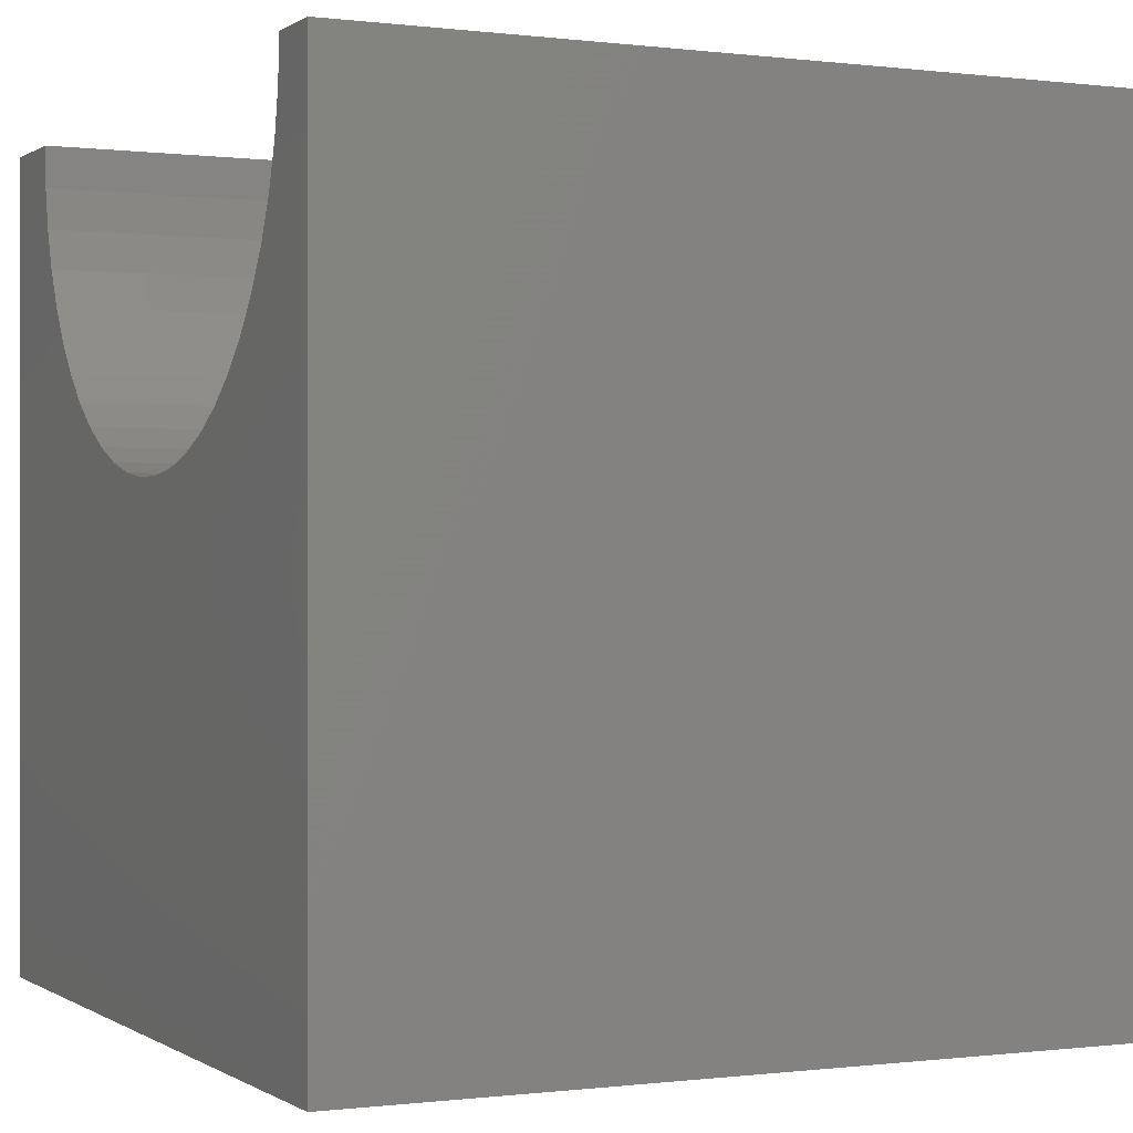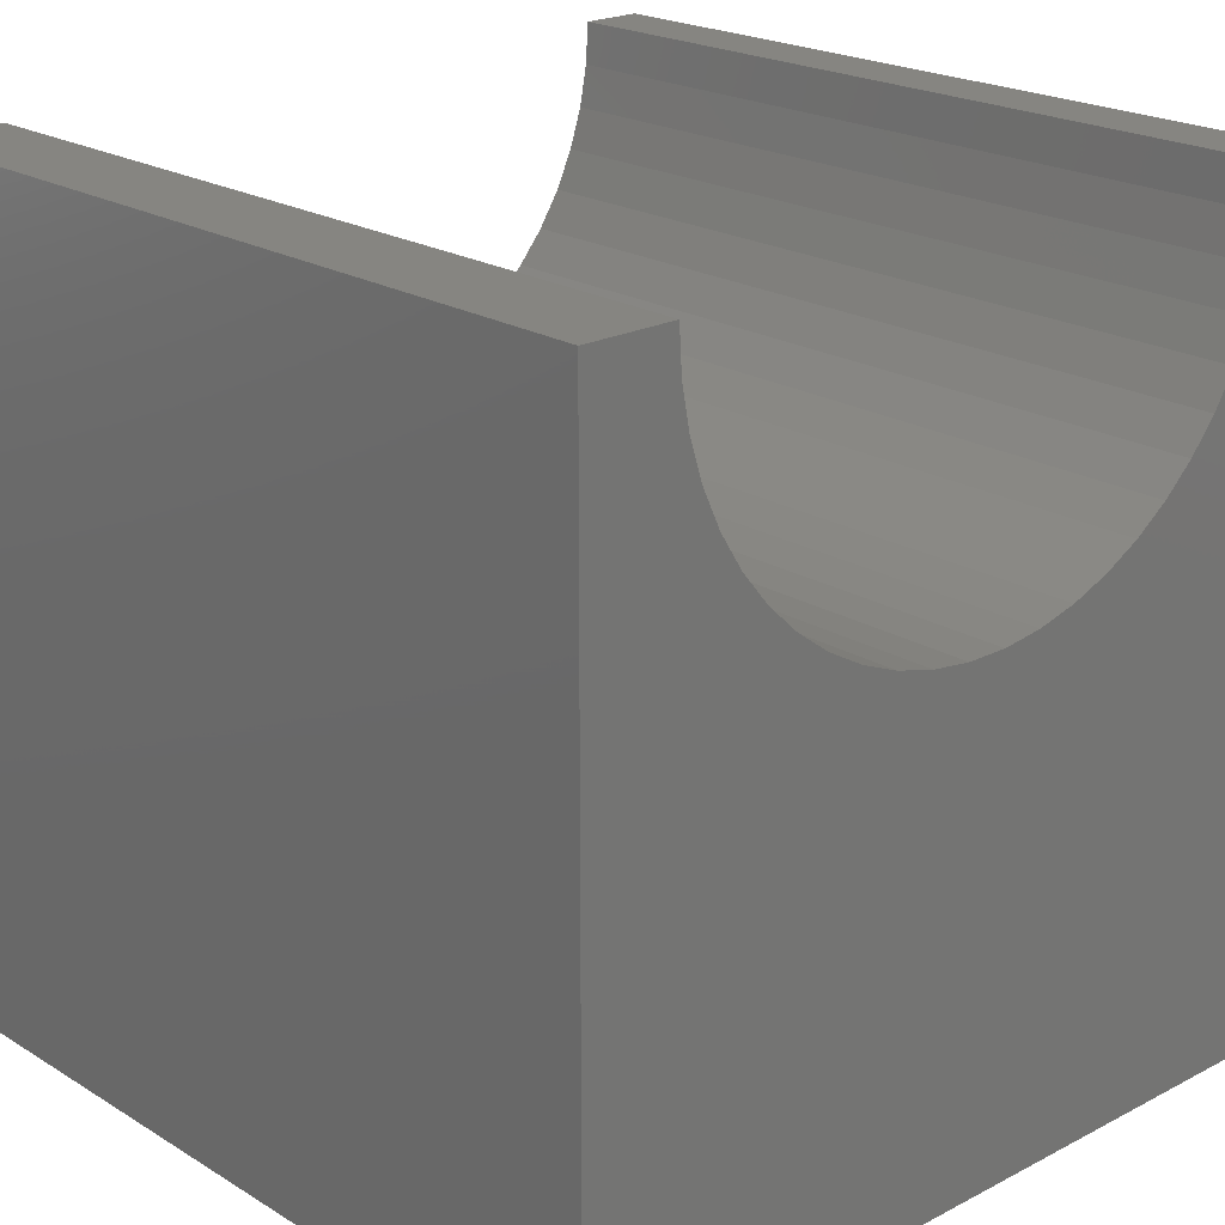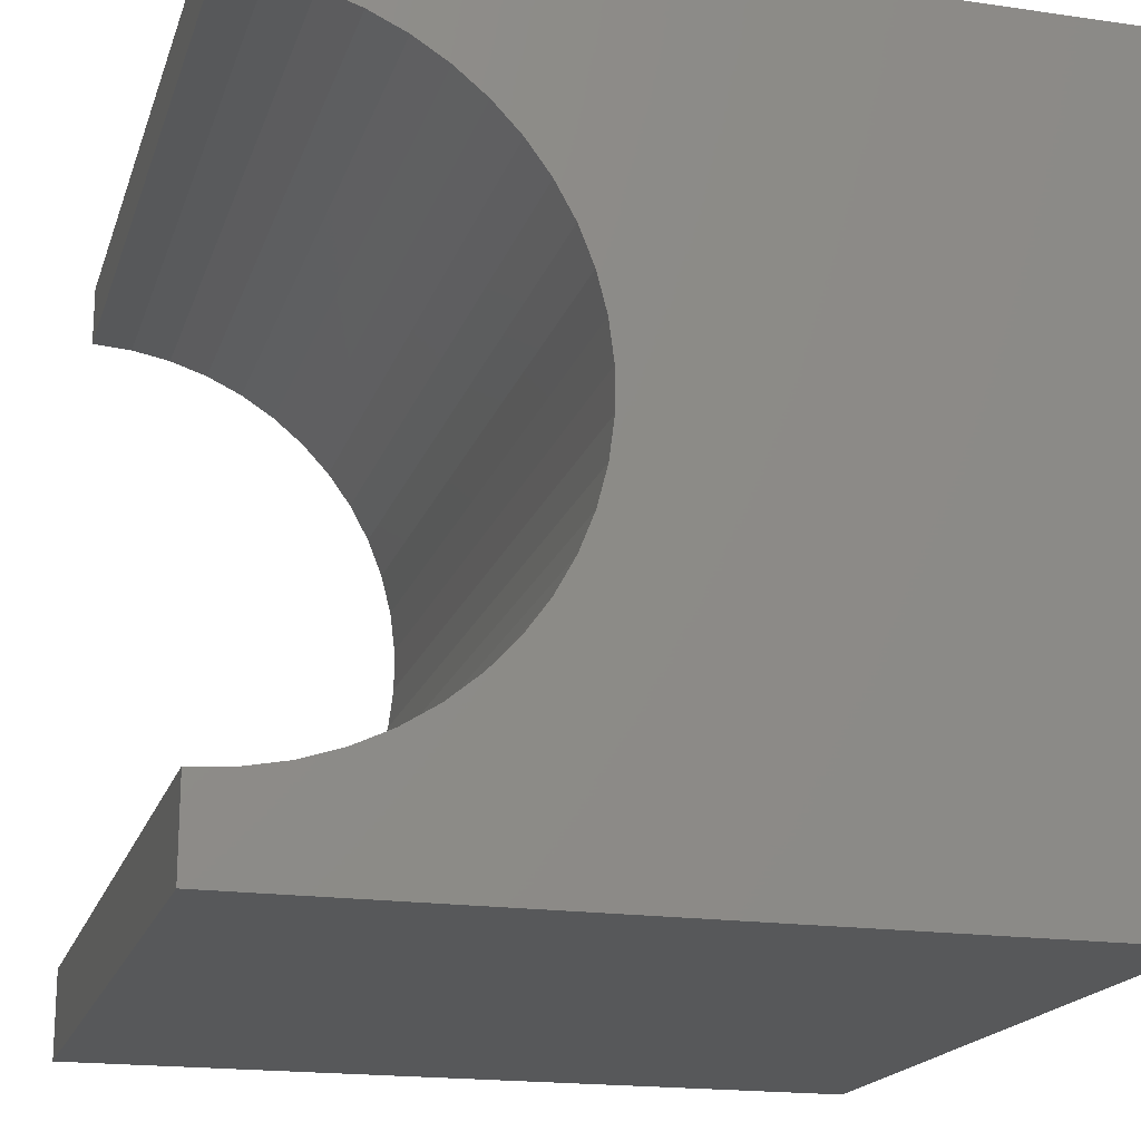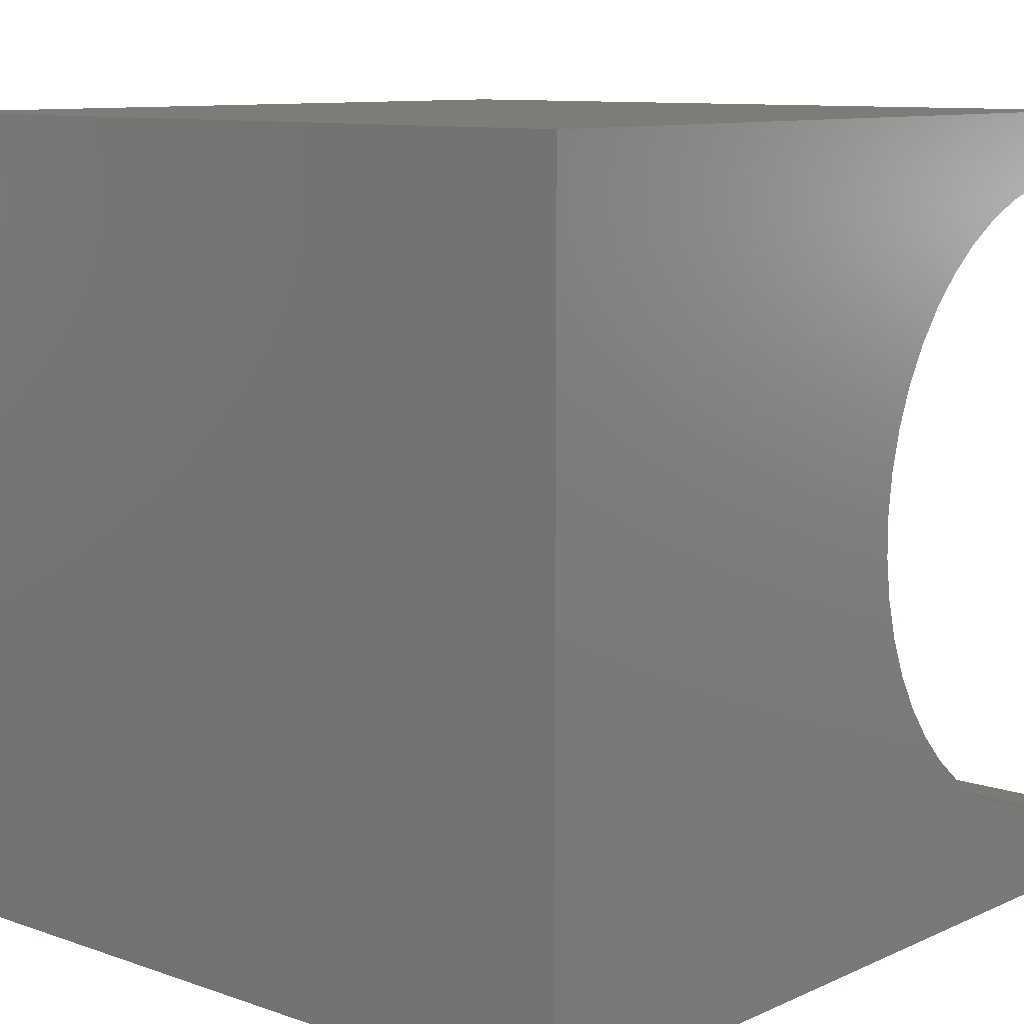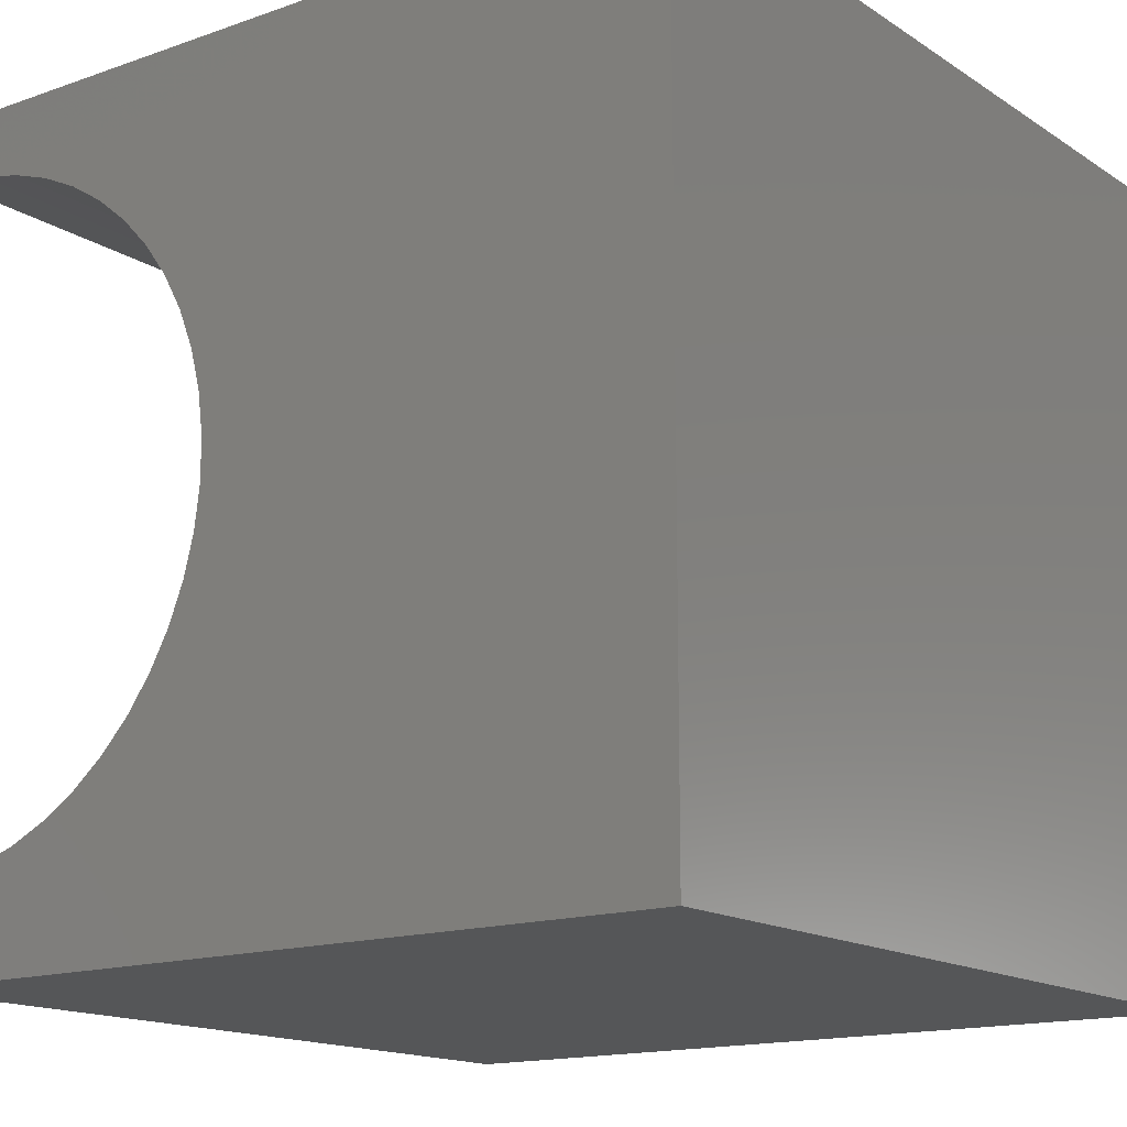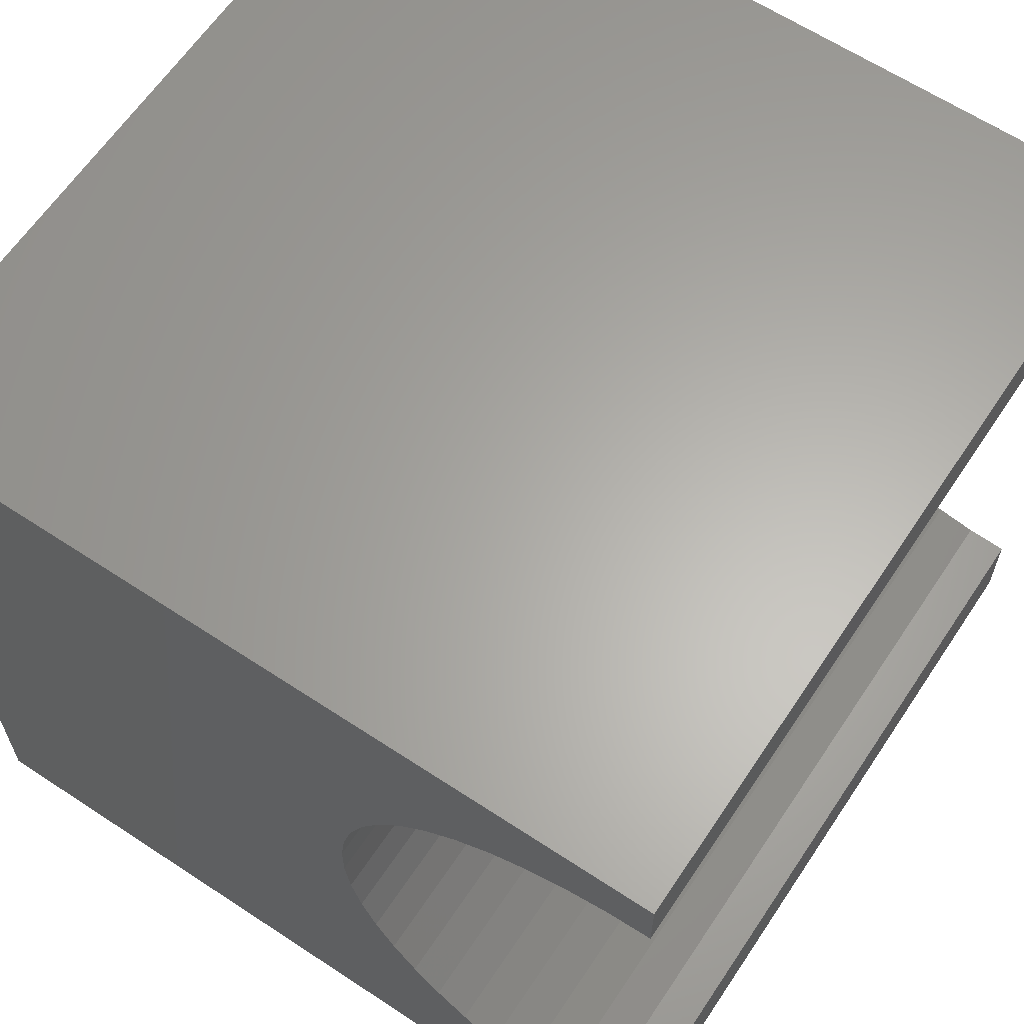
<metadata>
{"format":"stl","ext":"stl","renderer":"f3d","projection":"perspective","resolution":1024,"background":"white","views":[{"elev":-0.2,"azim":154.5,"up":"+Z"},{"elev":21.2,"azim":47.2,"up":"+Z"},{"elev":-18.4,"azim":74.4,"up":"+Y"},{"elev":10.0,"azim":-138.5,"up":"+Y"},{"elev":-15.3,"azim":126.7,"up":"+Y"},{"elev":63.1,"azim":-56.3,"up":"+Y"}]}
</metadata>
<code>
# stl→obj: 60 verts, 116 faces
v 10 9.23 10
v 10 10 10
v 0 9.23 10
v 0 10 10
v 0 9.198 9.491
v 0 1.396 8.506
v 0 0 0
v 0 1.238 8.99
v 0 0 10
v 0 1.143 9.491
v 0 1.111 10
v 0 3.442 6.327
v 0 3.916 6.139
v 0 8.455 7.614
v 0 8.728 8.044
v 0 10 0
v 0 8.945 8.506
v 0 9.103 8.99
v 0 5.931 6.012
v 0 6.425 6.139
v 0 6.899 6.327
v 0 7.346 6.572
v 0 1.613 8.044
v 0 1.886 7.614
v 0 2.211 7.221
v 0 2.583 6.872
v 0 2.995 6.572
v 0 7.758 6.872
v 0 8.13 7.221
v 0 4.41 6.012
v 0 4.916 5.948
v 0 5.425 5.948
v 10 1.111 10
v 10 0 10
v 10 1.143 9.491
v 10 0 0
v 10 1.396 8.506
v 10 1.238 8.99
v 10 9.198 9.491
v 10 9.103 8.99
v 10 10 0
v 10 8.945 8.506
v 10 8.728 8.044
v 10 8.455 7.614
v 10 8.13 7.221
v 10 7.758 6.872
v 10 7.346 6.572
v 10 6.899 6.327
v 10 6.425 6.139
v 10 4.41 6.012
v 10 3.916 6.139
v 10 3.442 6.327
v 10 5.931 6.012
v 10 5.425 5.948
v 10 4.916 5.948
v 10 2.995 6.572
v 10 2.583 6.872
v 10 2.211 7.221
v 10 1.886 7.614
v 10 1.613 8.044
f 1 2 3
f 3 2 4
f 5 3 4
f 6 7 8
f 8 7 9
f 8 9 10
f 10 9 11
f 12 13 7
f 14 15 16
f 16 15 17
f 16 17 4
f 4 17 18
f 4 18 5
f 19 20 16
f 16 20 21
f 16 21 22
f 6 23 7
f 7 23 24
f 7 24 25
f 25 26 7
f 7 26 27
f 7 27 12
f 22 28 16
f 16 28 29
f 16 29 14
f 13 30 7
f 7 30 31
f 7 31 16
f 16 31 32
f 16 32 19
f 11 9 33
f 33 9 34
f 35 33 34
f 36 37 34
f 34 37 38
f 34 38 35
f 1 39 2
f 2 39 40
f 2 40 41
f 41 40 42
f 41 42 43
f 43 44 41
f 41 44 45
f 41 45 46
f 46 47 41
f 41 47 48
f 41 48 49
f 50 51 36
f 36 51 52
f 49 53 41
f 41 53 54
f 41 54 36
f 36 54 55
f 36 55 50
f 52 56 36
f 36 56 57
f 36 57 58
f 58 59 36
f 36 59 60
f 36 60 37
f 16 41 7
f 7 41 36
f 2 41 4
f 4 41 16
f 36 34 7
f 7 34 9
f 11 33 35
f 11 35 10
f 10 35 38
f 10 38 8
f 8 38 37
f 8 37 6
f 6 37 60
f 6 60 23
f 23 60 59
f 23 59 24
f 24 59 58
f 24 58 25
f 25 58 57
f 25 57 26
f 26 57 56
f 26 56 27
f 27 56 52
f 27 52 12
f 12 52 51
f 12 51 13
f 13 51 50
f 13 50 30
f 30 50 55
f 30 55 31
f 31 55 54
f 31 54 32
f 32 54 53
f 32 53 19
f 19 53 49
f 19 49 20
f 20 49 48
f 20 48 21
f 21 48 47
f 21 47 22
f 22 47 46
f 22 46 28
f 28 46 45
f 28 45 29
f 29 45 44
f 29 44 14
f 14 44 43
f 14 43 15
f 15 43 42
f 15 42 17
f 17 42 40
f 17 40 18
f 18 40 39
f 18 39 5
f 5 39 1
f 5 1 3

</code>
